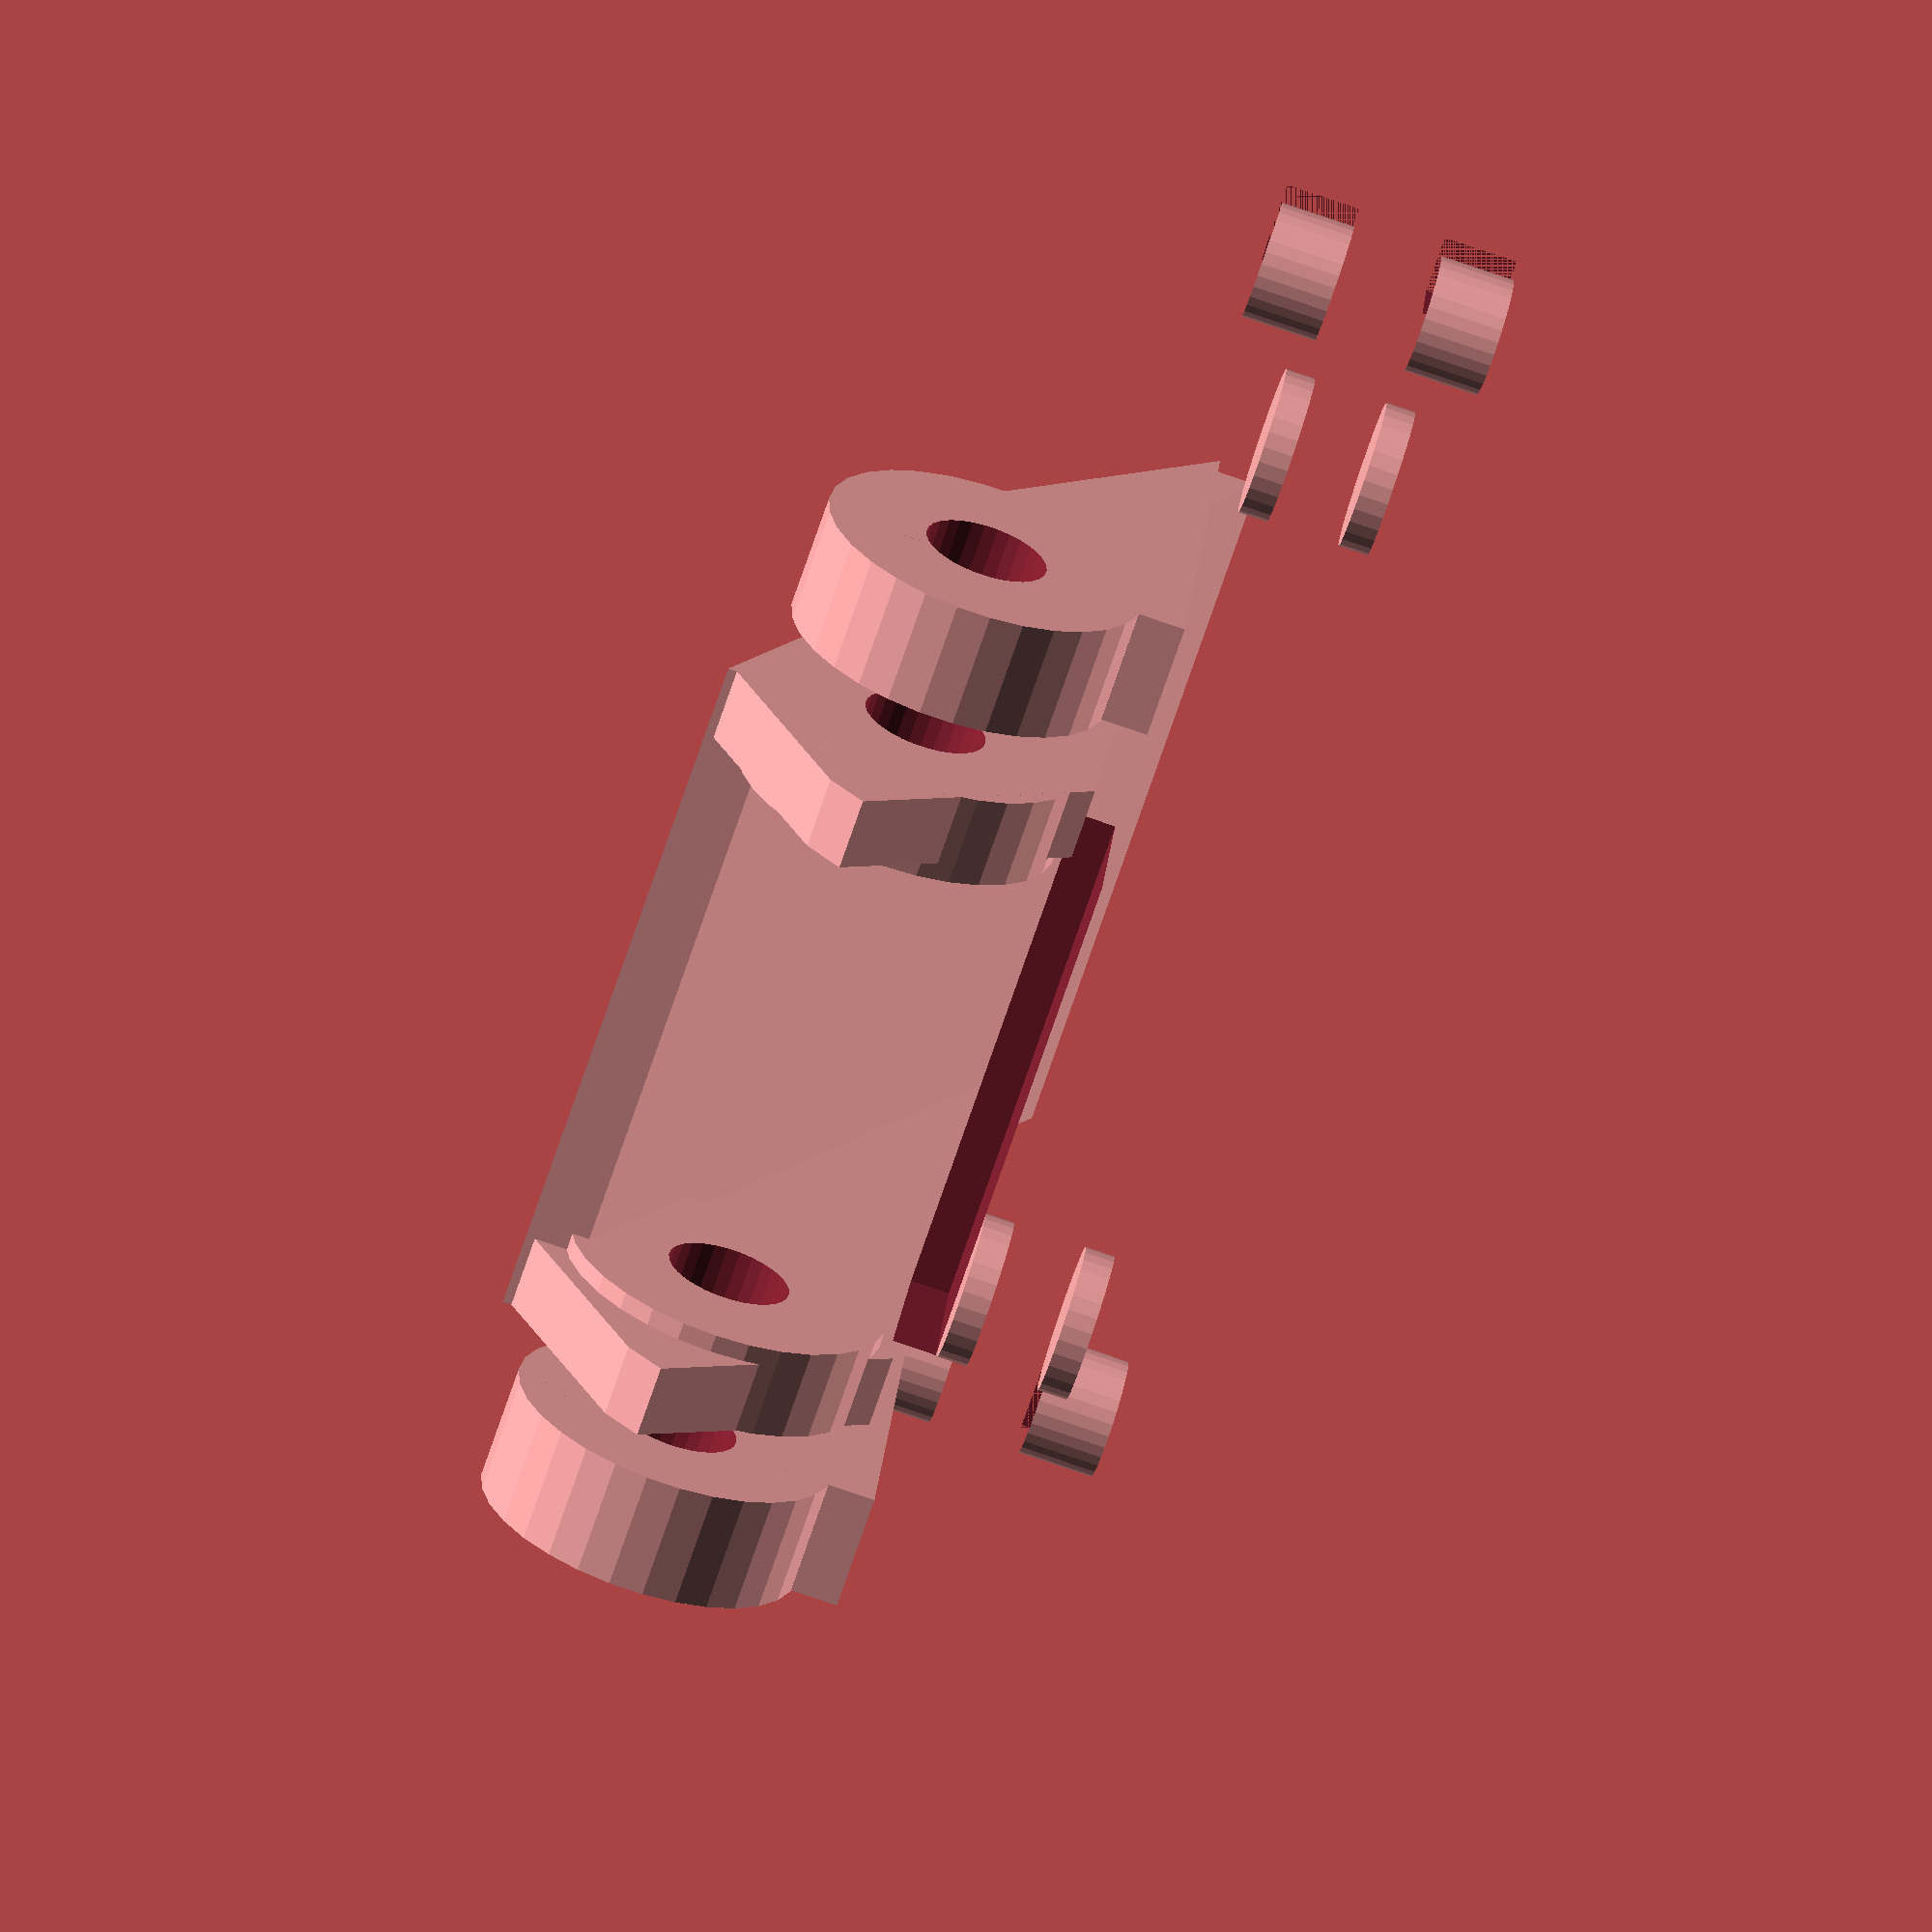
<openscad>
// Bracket
union(){
    difference(){
        polyhedron(
            points=[
                //Bottom
                [0, 0, 0],
                [45, 0, 0],
                [45, 30, 1],
                [0, 30, 1],
                //Lower Middle
                [0, 3, 3],
                [45, 3, 3],
                [45, 30, 3.5],
                [0, 30, 3.5],
                //Upper Middle
                [0, 3, 7],
                [45, 3, 7],
                [45, 30, 6.5],
                [0, 30, 6.5],
                //Top
                [0, 0, 10],
                [45, 0, 10],
                [45, 30, 9],
                [0, 30, 9],
            ],
            faces=[
                //xy
                [0, 1, 2, 3],
                [4, 5, 6, 7],
                [8, 9, 10, 11],
                [12, 13, 14, 15],
                //yz
                [0, 1, 13, 12],
                [4, 5, 9, 8],
                [3, 2, 6, 7],
                [11, 10, 14, 15],
                //xz
                [1, 2, 6, 5, 9, 10, 14, 13],
                [0, 3, 7, 4, 8, 11, 15, 12]
            ],
            convexity = 50
        );
        translate([13.6, 0, 8.5]) cube([17.7, 5.5, 1.5]);
        // Rounded Corners
        translate([0, 28, 0])
            difference(){
                cube([2, 2, 10]);
                translate([2, 0, 0]) cylinder(h=10, r=2, $fn=30);
            }
        translate([43, 28, 0])
            difference(){
                cube([2, 2, 10]);
                cylinder(h=10, r=2, $fn=30);
            }
    }
    translate([6.5, 24, 2.75]){
        cylinder(h = 1, r = 2.5, $fn=30);
    }
    translate([6.5, 24, 6.25]){
        cylinder(h = 1, r = 2.5, $fn=30);
    }
    translate([38.5, 24, 2.75]){
        cylinder(h = 1, r = 2.5, $fn=30);
    }
    translate([38.5, 24, 6.25]){
        cylinder(h = 1, r = 2.5, $fn=30);
    }
}

module outer_bearing (){
    rotate([0, 90, 0]){
        union(){
            cylinder(h=4, r=5.5, $fn=30);
            translate([7, -1, 2]){
                rotate([0, 0, 90]){
                    linear_extrude(height = 4, center = true, convexity = 10, twist = 0)
                        polygon(points=[[0,0],[15,0],[0,12]], paths=[[0,1,2]]);
                }
            }
        }
    }
}

module inner_bearing() {
    rotate([90, 0, 90]) union(){
        translate([1, 5.5, 0]) cylinder(h=3.1, r=5.5, $fn=30);
        linear_extrude(height=2.5, center=false, convexity=10, twist=0)
            polygon(points=[[0, -0.5], [-7.3, 7], [-6.4, 8.2], [0, 12], [30, -2]], paths=[[0, 1, 2, 3, 4, 5]]);
    }
}

difference(){
    union(){
        translate([4, 1, 15.8]) outer_bearing();
        translate([37, 1, 15.8]) outer_bearing();
        translate([10.5, 0, 10.3]) inner_bearing();
        translate([34.5, 0, 10.3]) mirror([1, 0, 0]) inner_bearing();
    }
    translate([0, 1, 15.8]) rotate([0, 90, 0]) cylinder(h=45, r=2.1, $fn=30);
}

module lid(){
    polyhedron(
        points=[
            //Top
            [10.5, 0, 12],
            [34.5, 0, 12],
            [34.5, 30, -2],
            [10.5, 30, -2],
            //Bottom
            [10.5, 0, 10],
            [34.5, 0, 10],
            [34.5, 30, -4],
            [10.5, 30, -4]
        ],
        faces=[
            [0, 1, 2, 3],
            [4, 5, 6, 7],
            [0, 3, 7, 4],
            [1, 2, 6, 5],
            [0, 4, 5, 1],
            [3, 7, 6, 2]
]
    );
}

translate([0, 0, 10.6]) lid();

</openscad>
<views>
elev=81.5 azim=14.1 roll=71.3 proj=o view=solid
</views>
